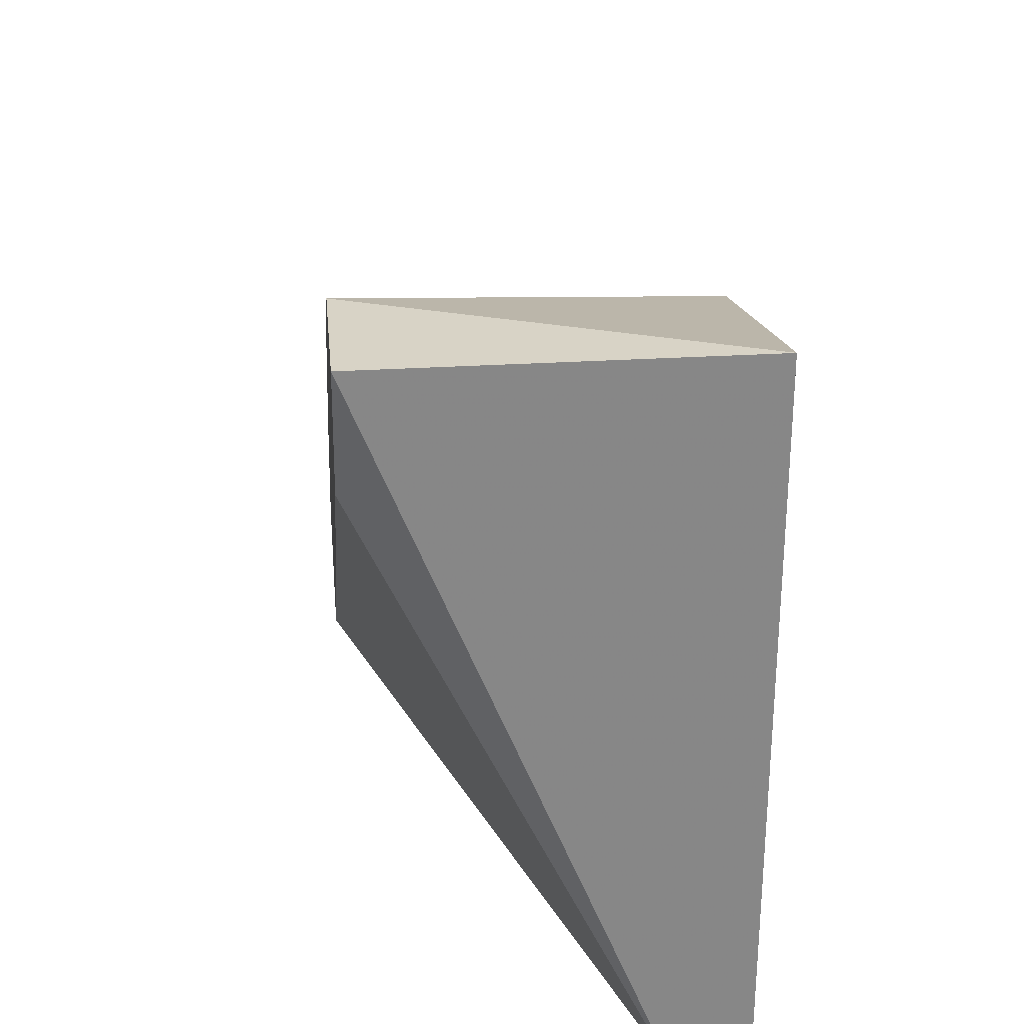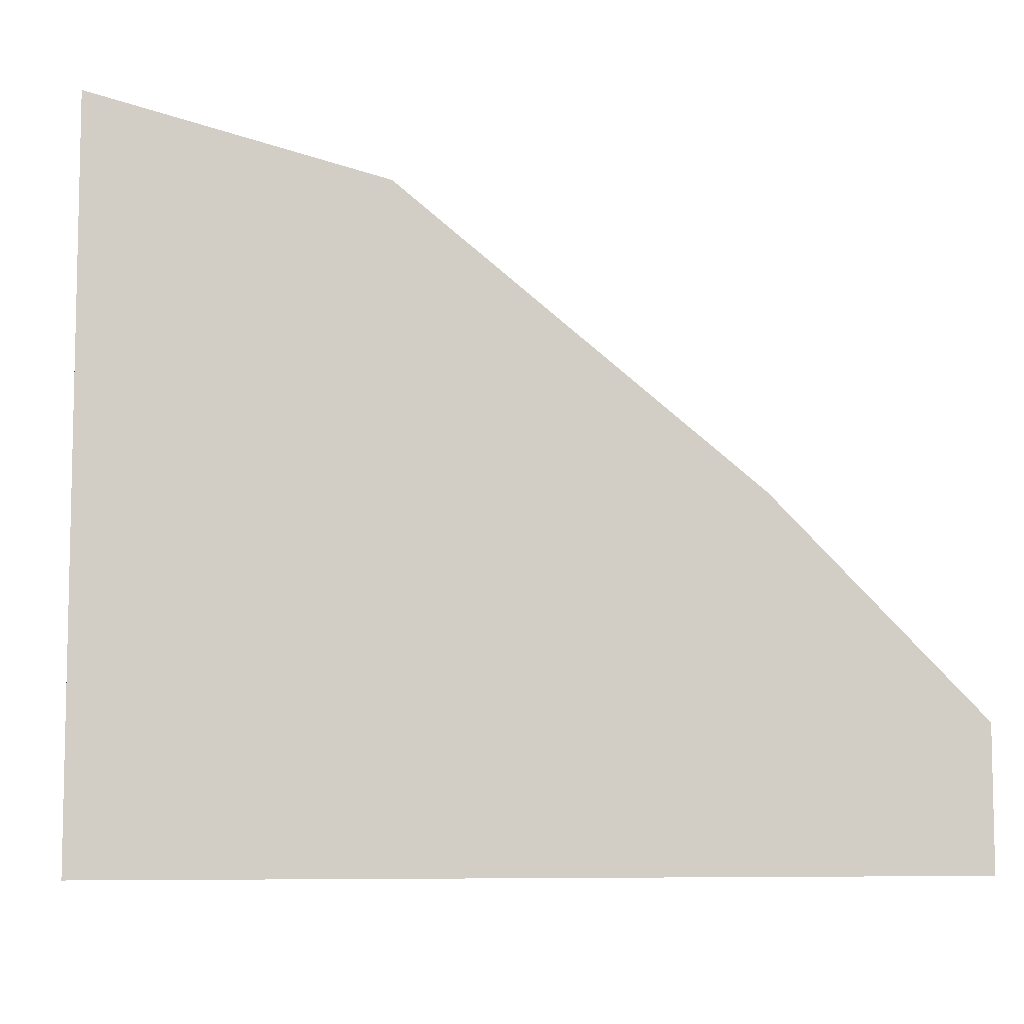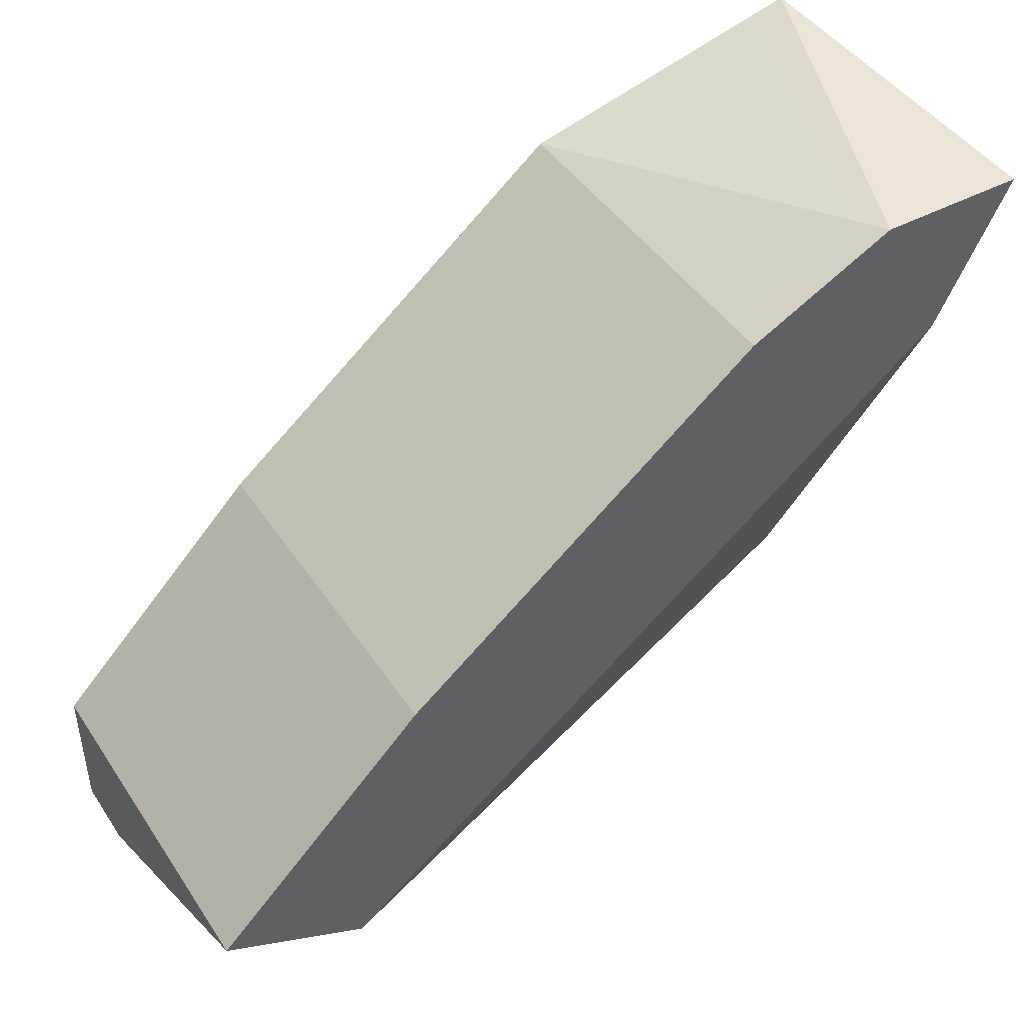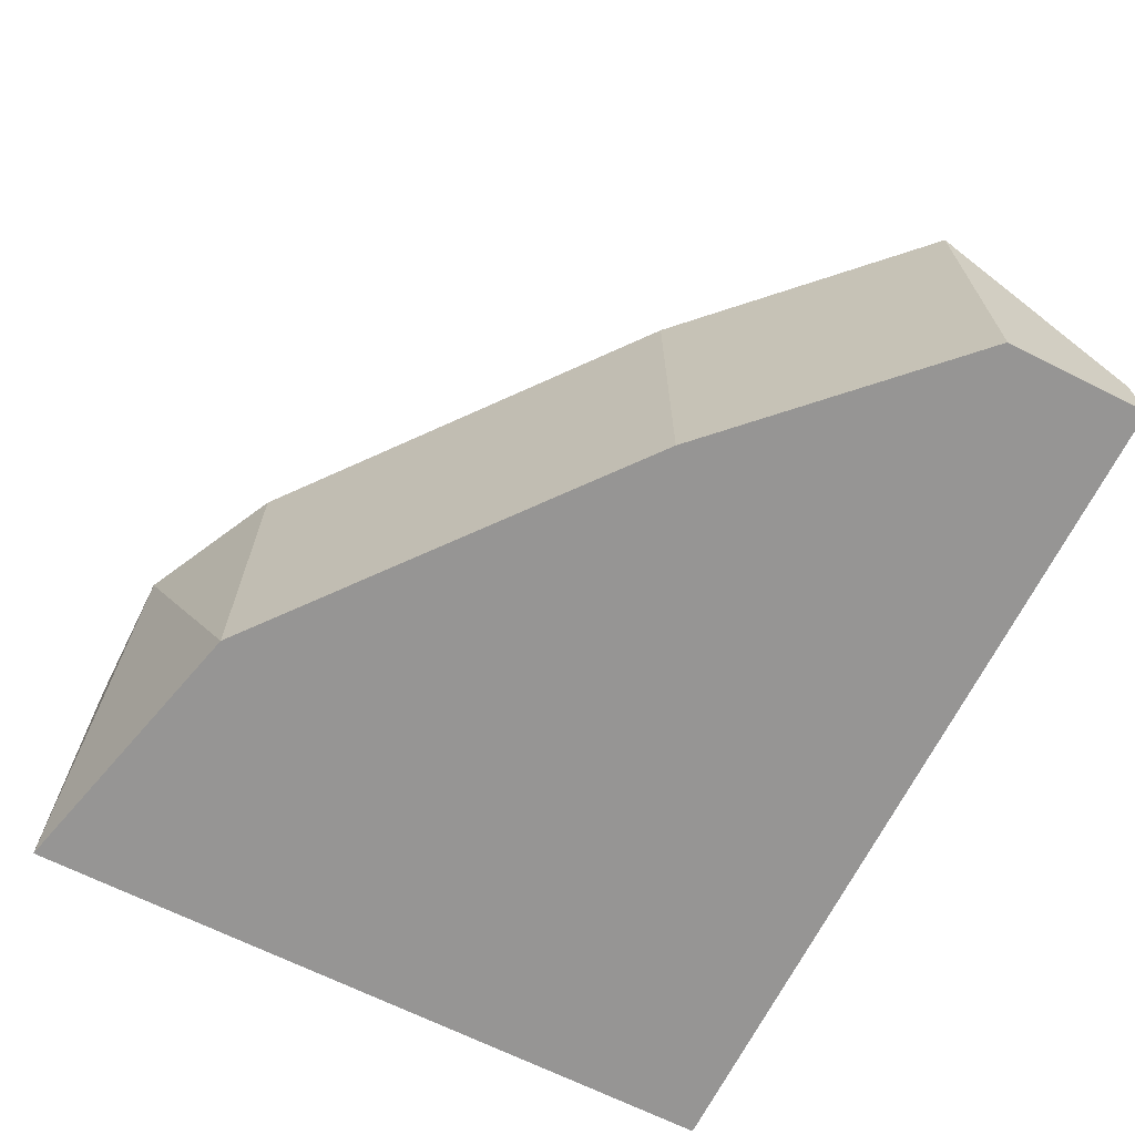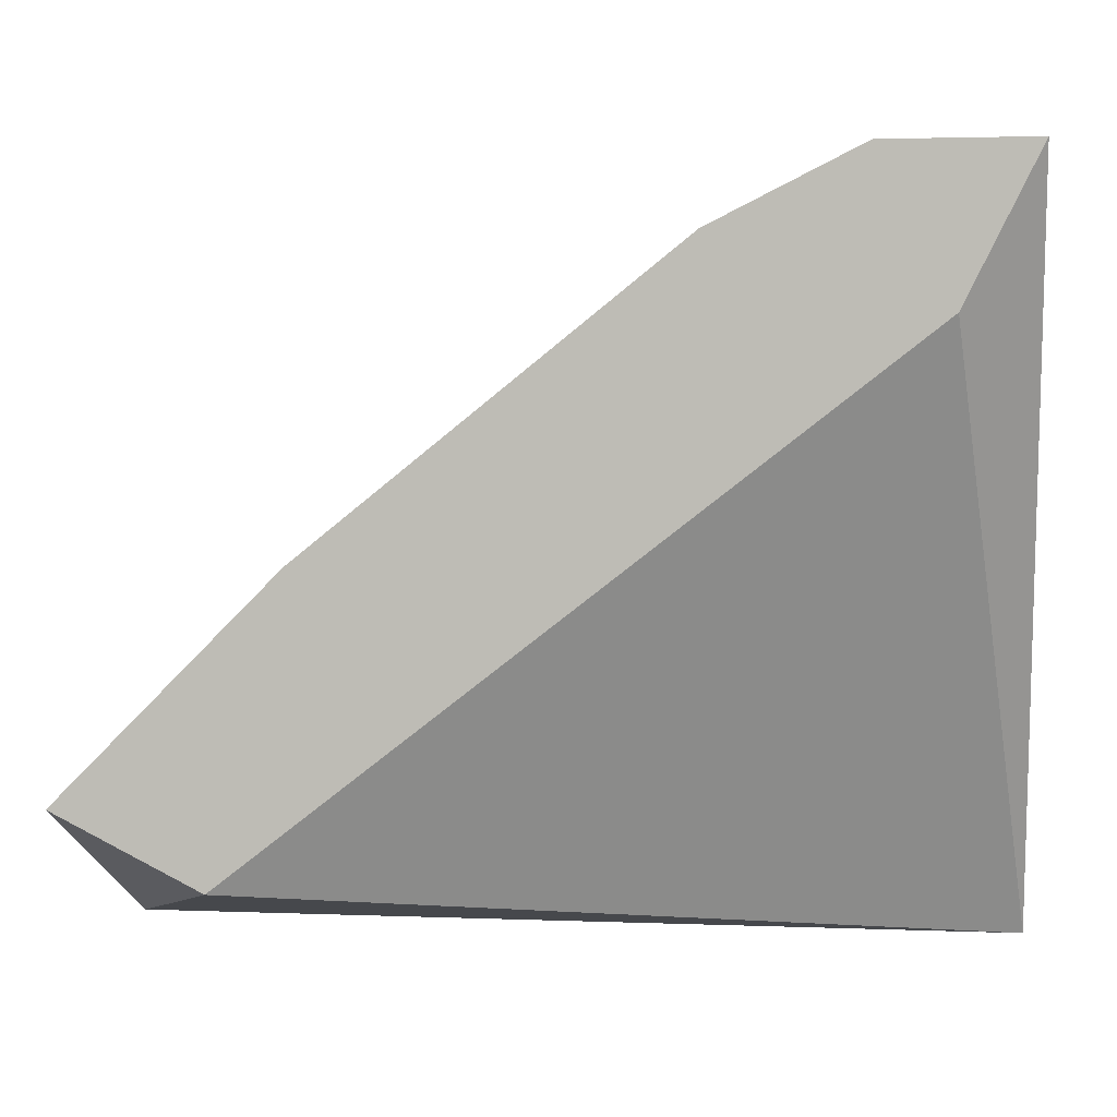
<metadata>
{"format":"obj","ext":"obj","renderer":"f3d","projection":"perspective","resolution":1024,"background":"white","views":[{"elev":28.1,"azim":-95.5,"up":"+Z"},{"elev":-7.5,"azim":-9.4,"up":"+Z"},{"elev":44.9,"azim":148.4,"up":"+Z"},{"elev":-67.5,"azim":63.3,"up":"+Y"},{"elev":2.9,"azim":-172.2,"up":"+Z"}]}
</metadata>
<code>
v 0.3456 -0.4297 0.4338
v 0.2944 -0.4581 0.4054
v 0.2944 -0.4581 0.4622
v 0.3627 -0.4581 0.4054
v 0.2944 -0.4297 0.4622
v 0.3513 -0.4297 0.4111
v 0.3172 -0.4581 0.4566
v 0.2944 -0.4525 0.4054
v 0.3627 -0.4581 0.4168
v 0.3627 -0.4297 0.4168
v 0.3058 -0.4297 0.4622
v 0.3001 -0.4297 0.4509
v 0.3627 -0.4525 0.4054
v 0.3172 -0.4297 0.4566
v 0.3456 -0.4581 0.4338
f 7 9 15
f 3 2 4
f 2 3 5
f 5 1 6
f 3 4 7
f 4 2 8
f 2 5 8
f 7 4 9
f 6 1 10
f 9 4 10
f 1 9 10
f 1 5 11
f 5 3 11
f 3 7 11
f 5 6 12
f 8 5 12
f 6 8 12
f 4 8 13
f 8 6 13
f 10 4 13
f 6 10 13
f 7 1 14
f 1 11 14
f 11 7 14
f 1 7 15
f 9 1 15

</code>
